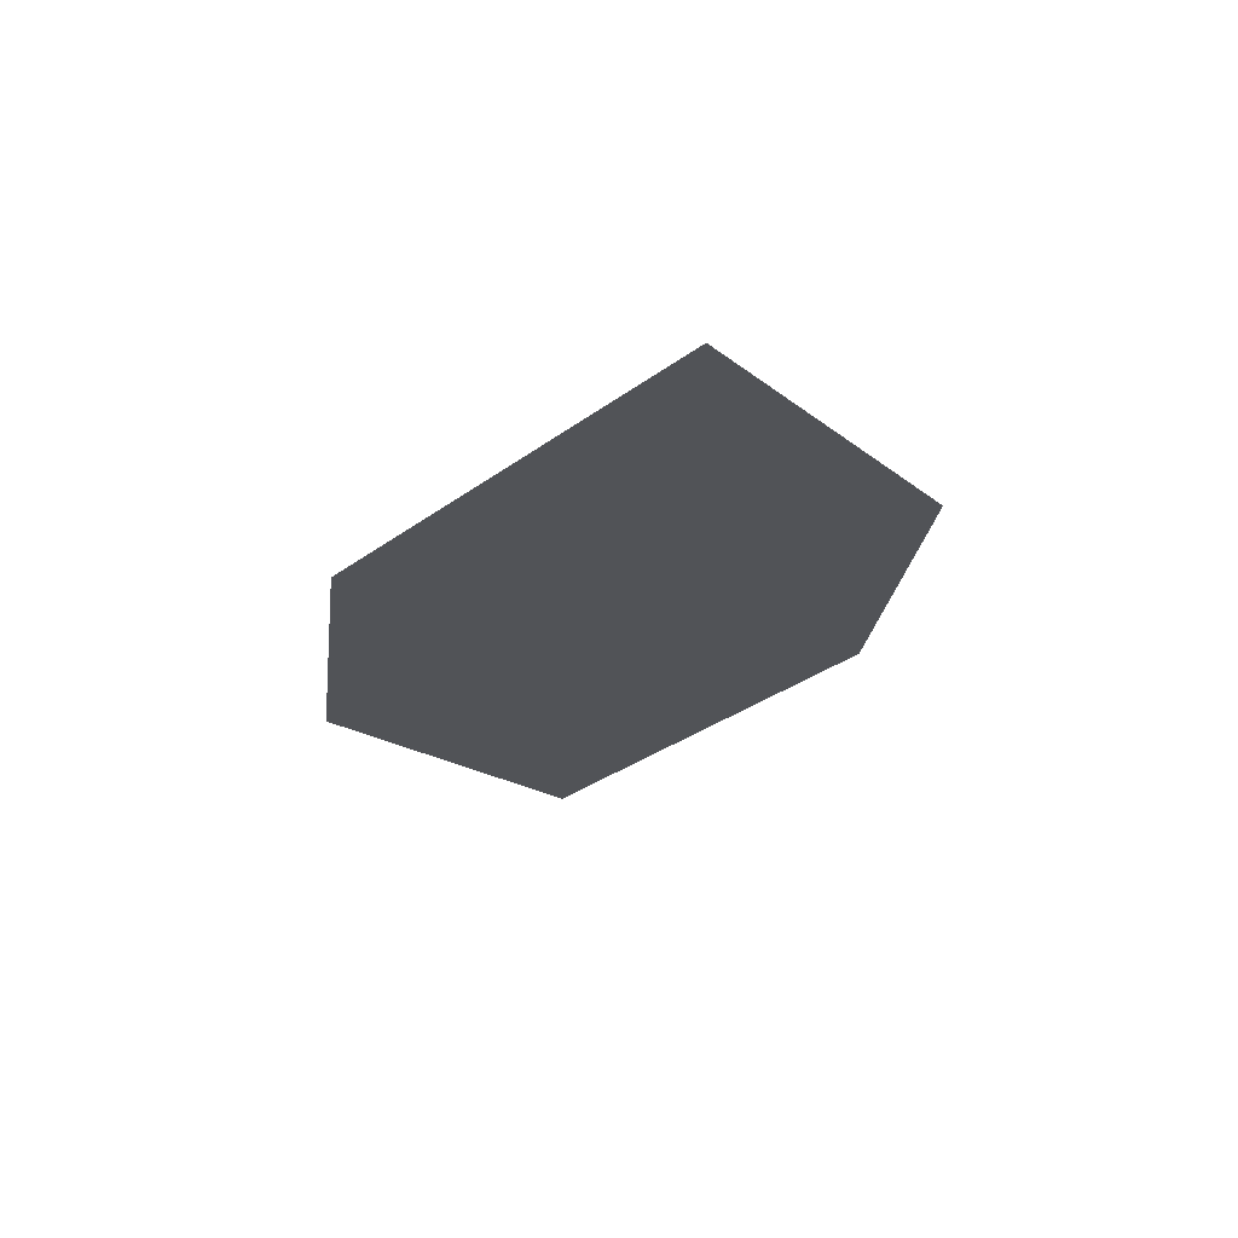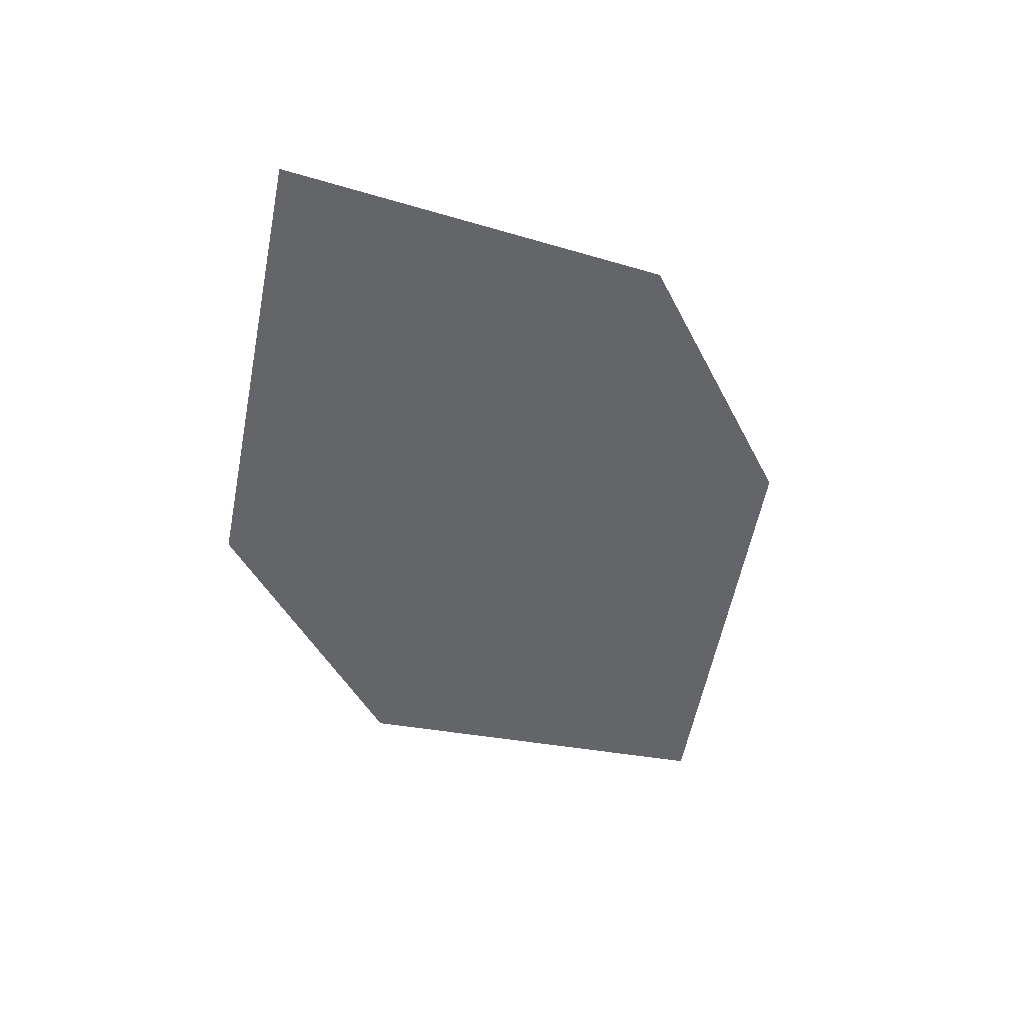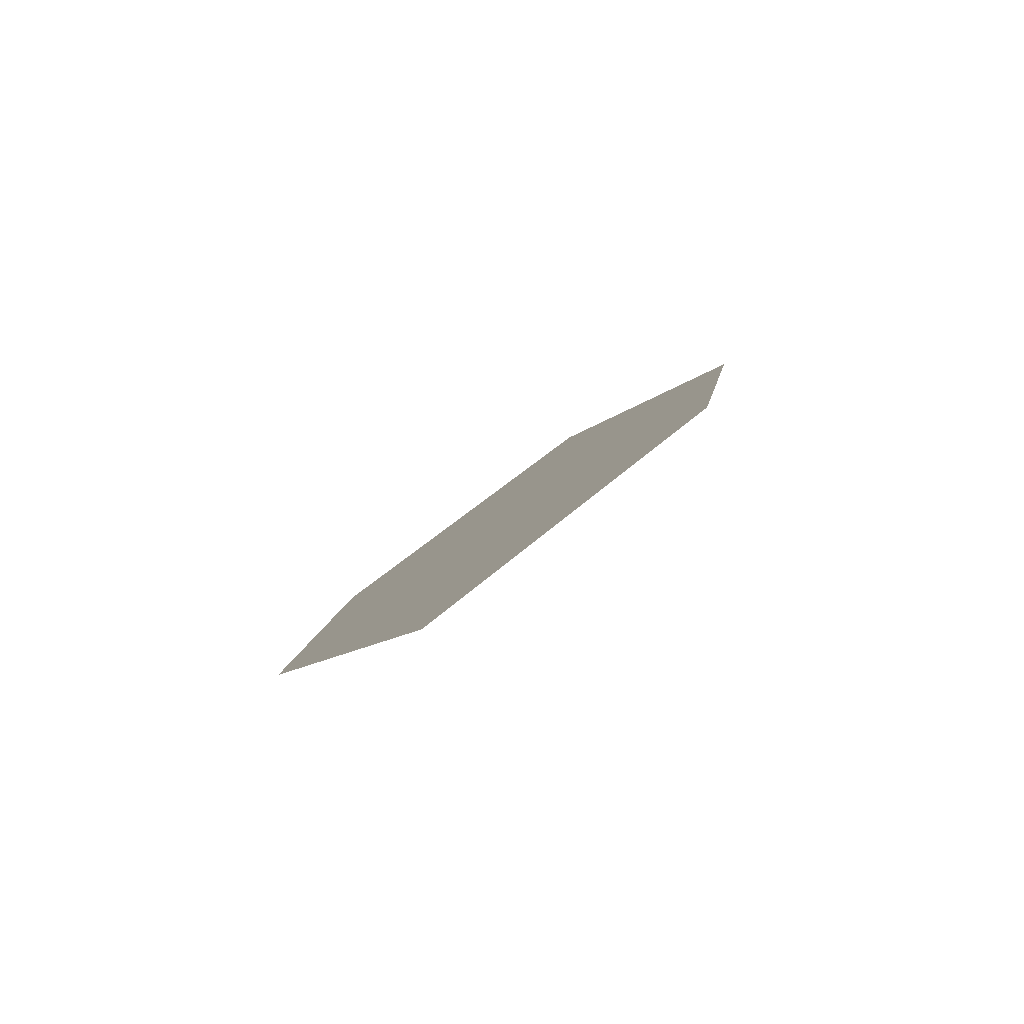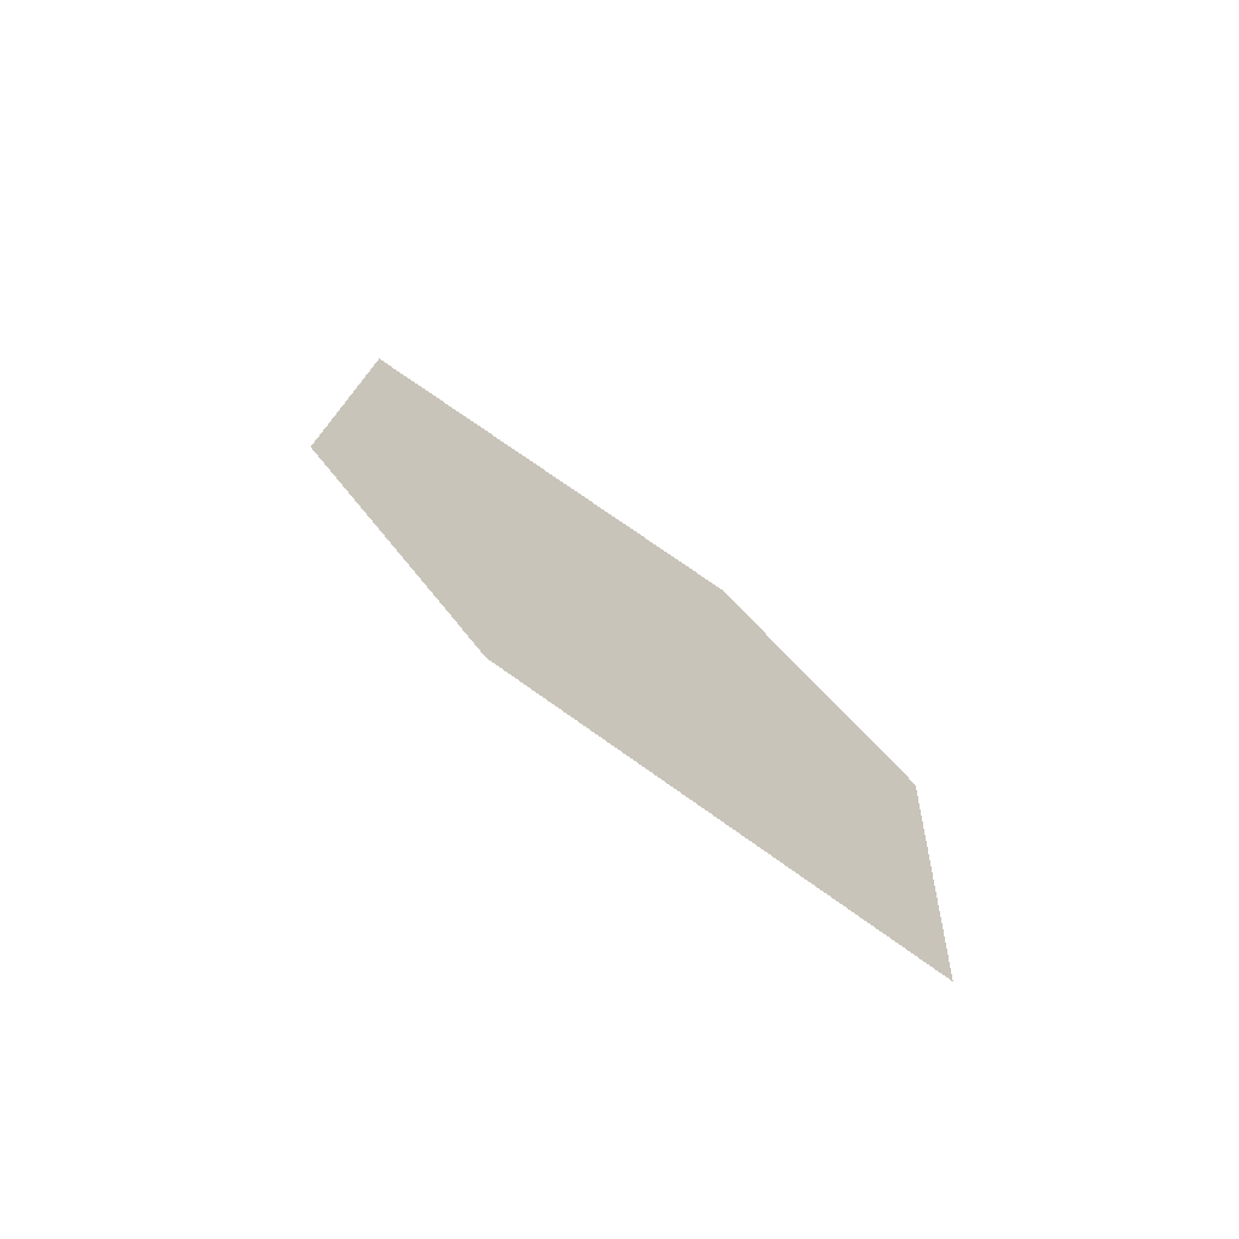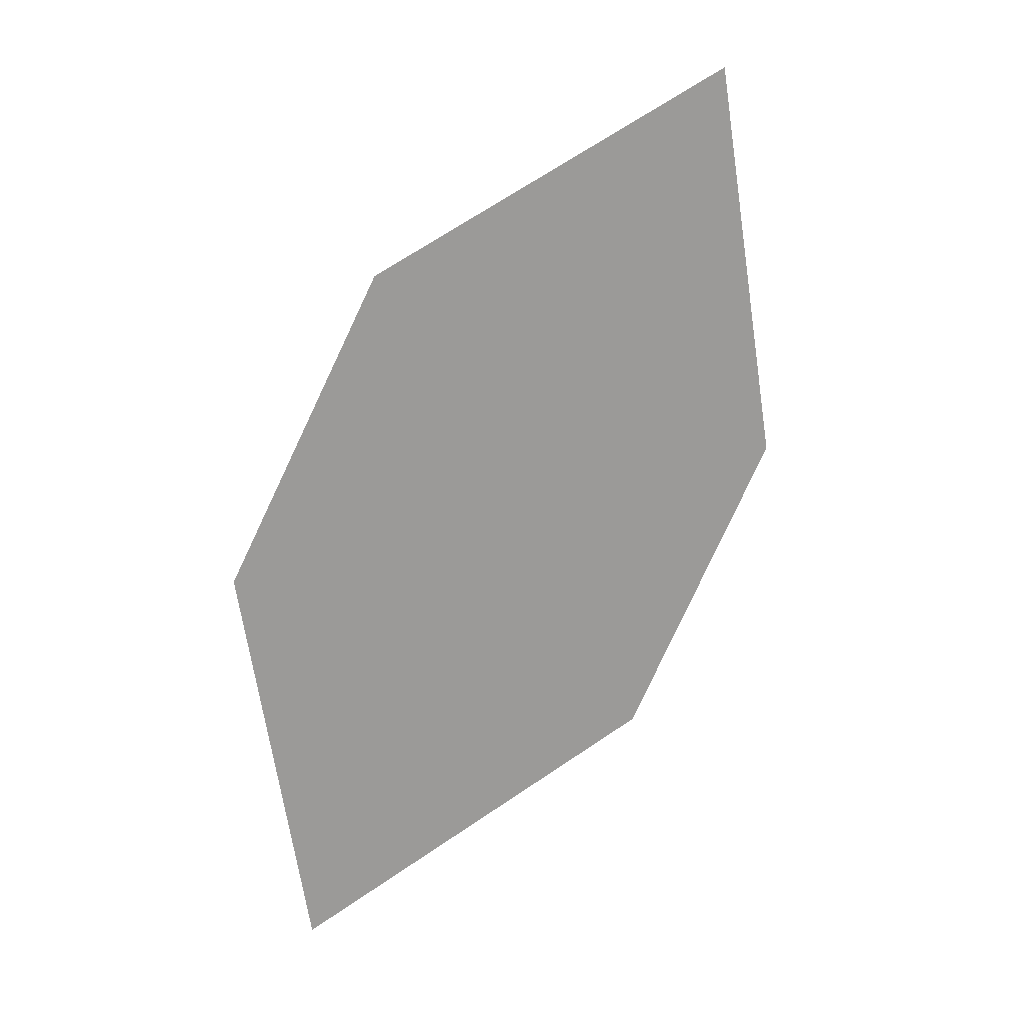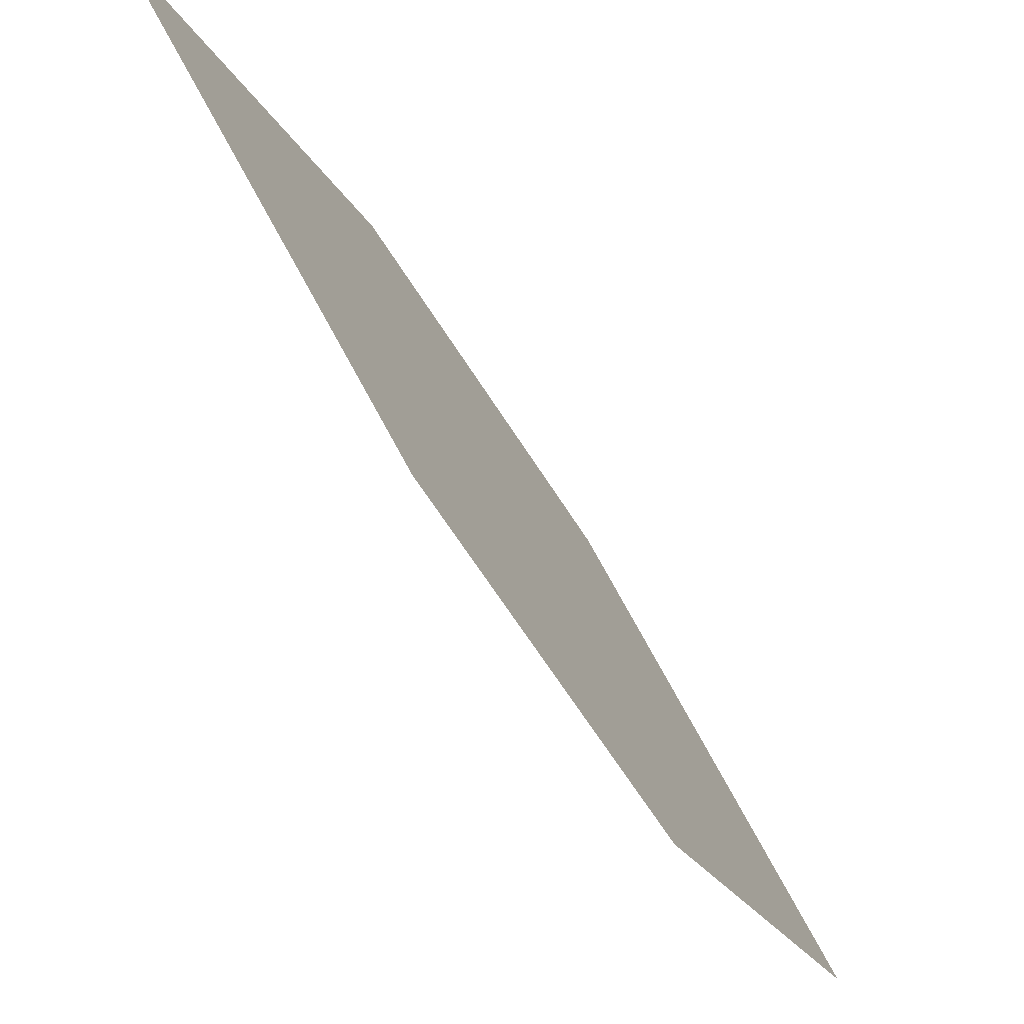
<metadata>
{"format":"obj","ext":"obj","renderer":"f3d","projection":"perspective","resolution":1024,"background":"white","views":[{"elev":-79.3,"azim":100.3,"up":"+Z"},{"elev":73.1,"azim":65.2,"up":"+Z"},{"elev":-46.5,"azim":128.0,"up":"+Z"},{"elev":-35.6,"azim":52.3,"up":"+Z"},{"elev":-14.0,"azim":-118.2,"up":"+Z"},{"elev":-76.9,"azim":1.2,"up":"+Y"}]}
</metadata>
<code>
o leaves.230
v 0.2092 0.2859 1.751
v 0.2195 0.308 1.735
v 0.2448 0.3008 1.693
v 0.2226 0.2737 1.728
v 0.2345 0.2787 1.709
v 0.2313 0.3129 1.715
f 1 2 6 3
f 1 3 5 4

</code>
